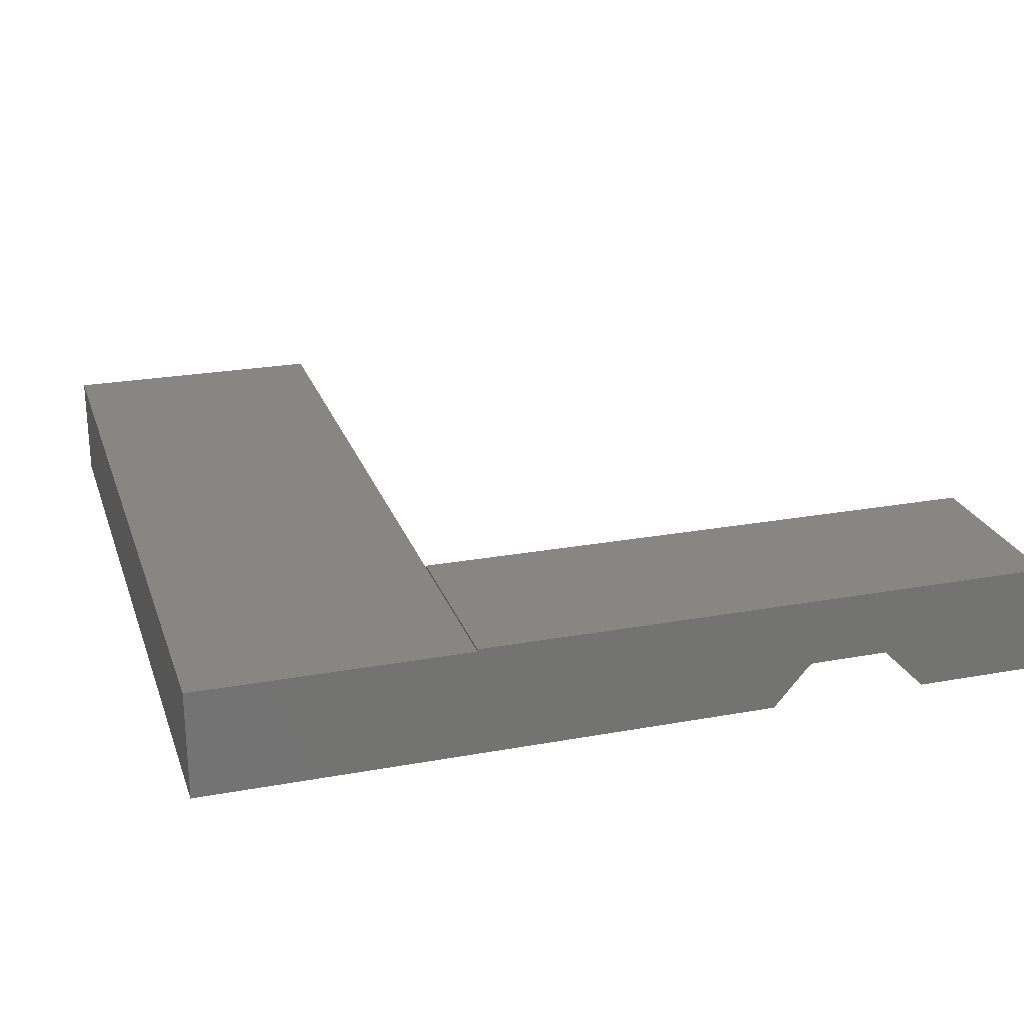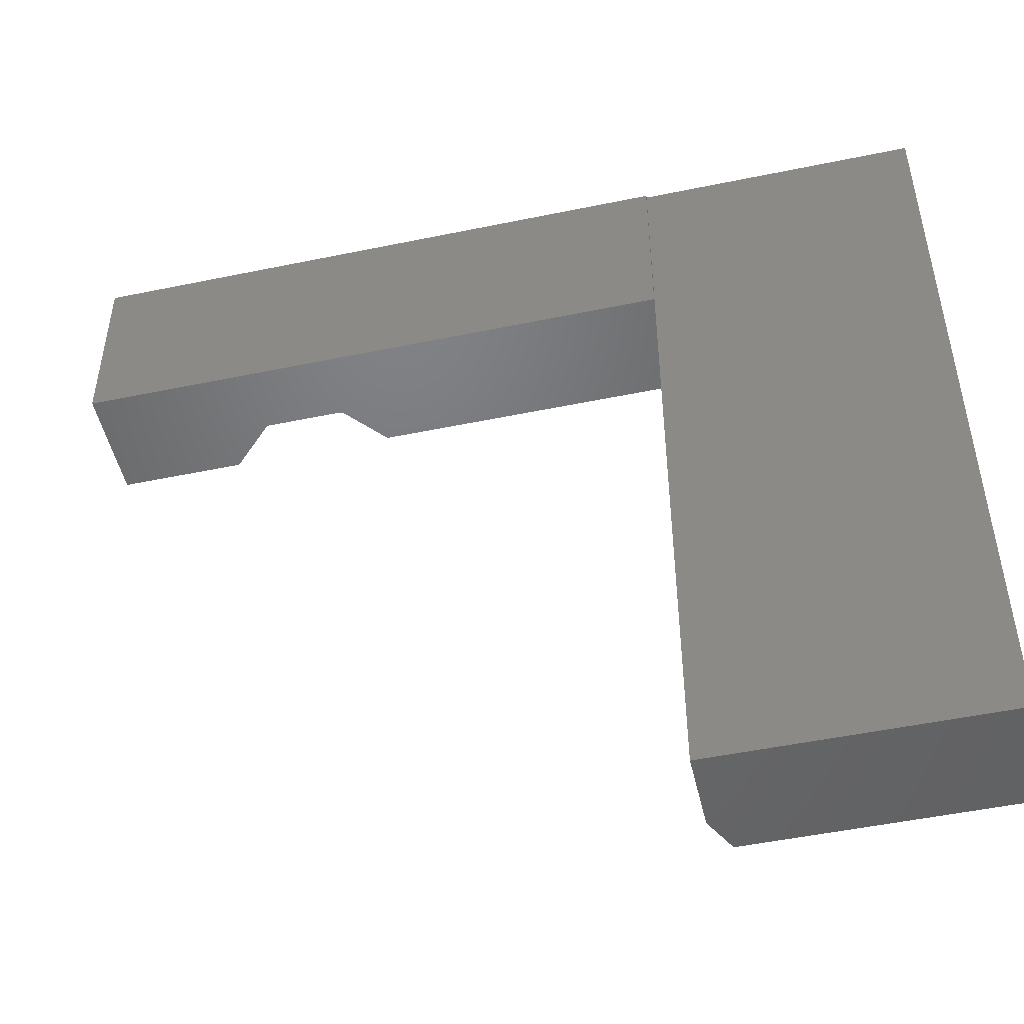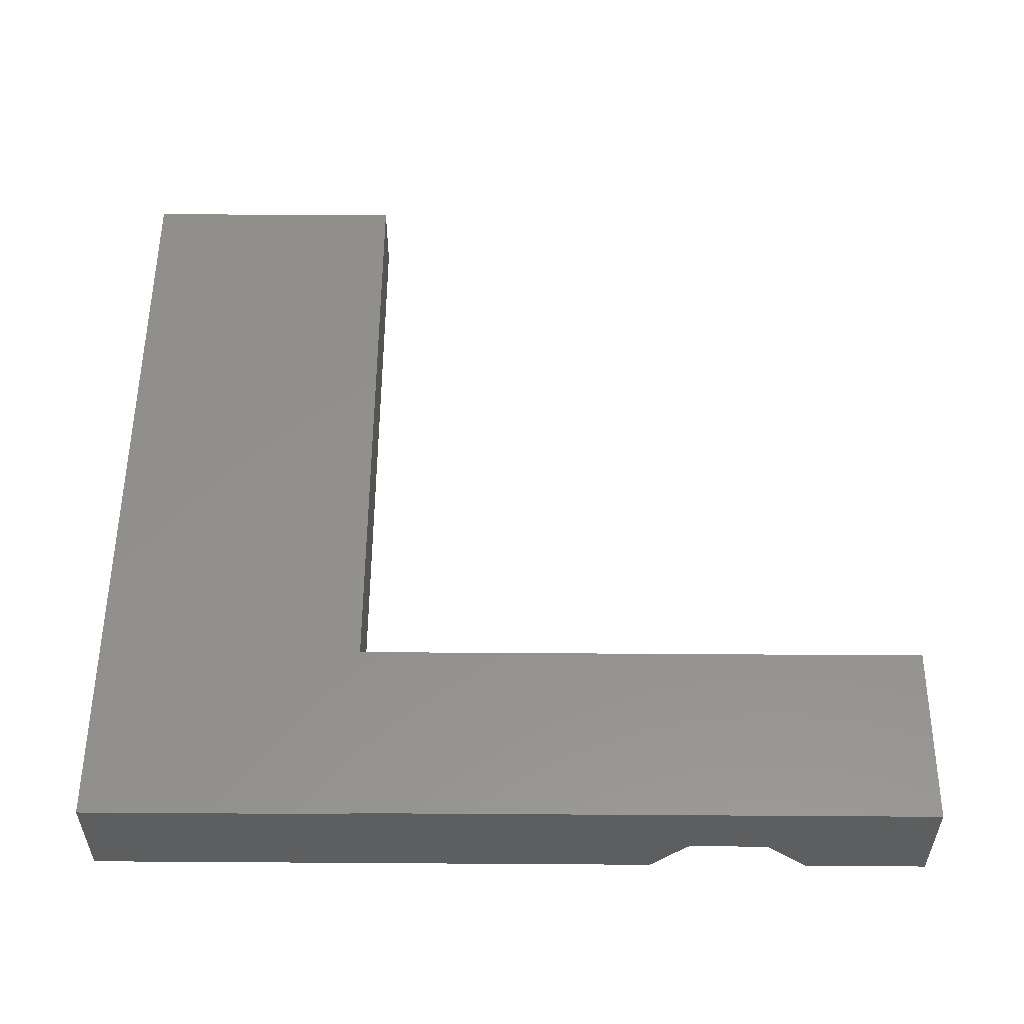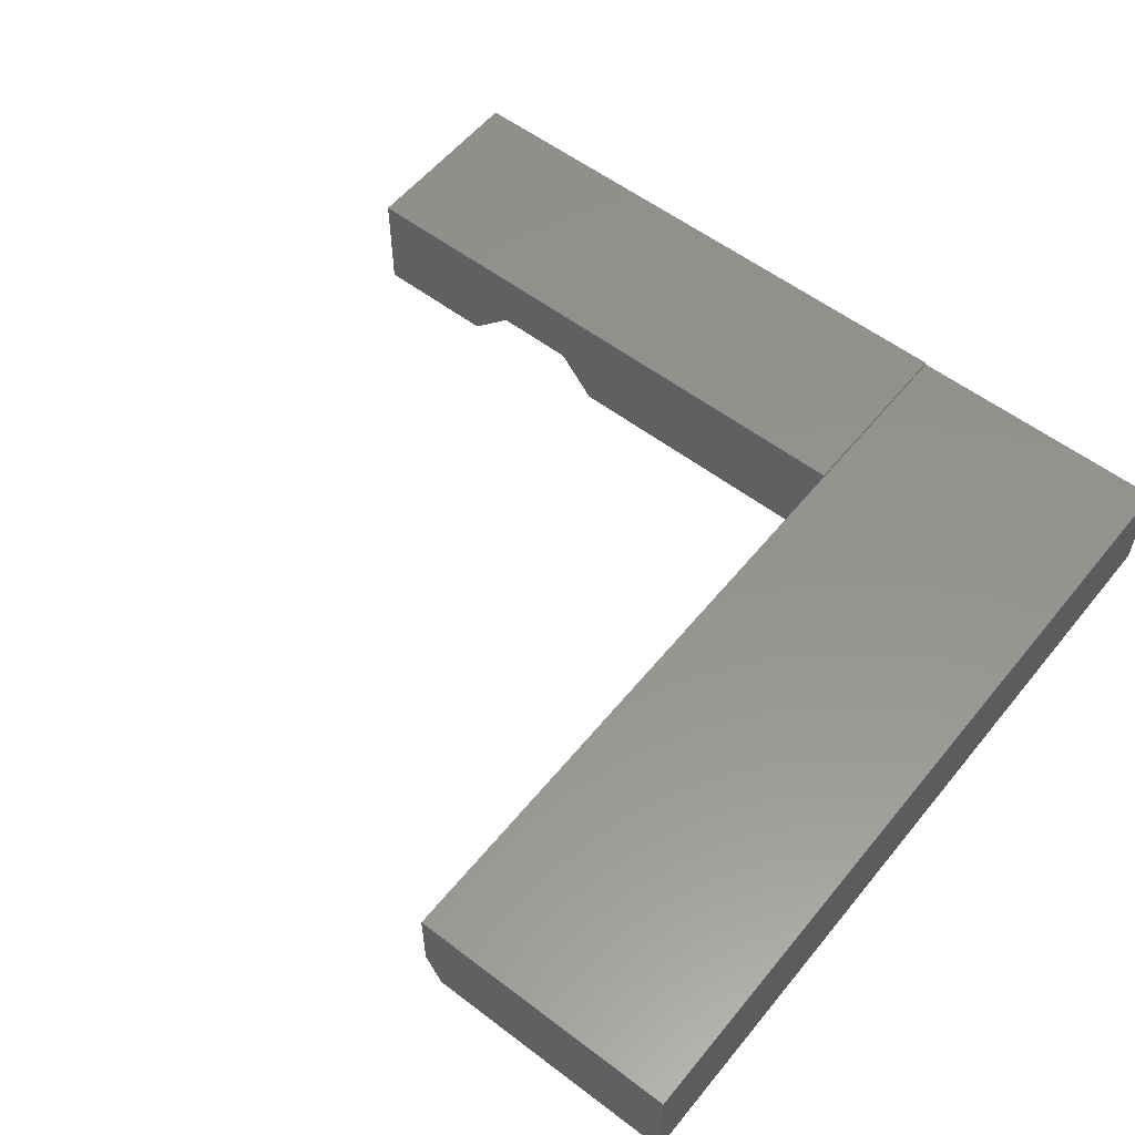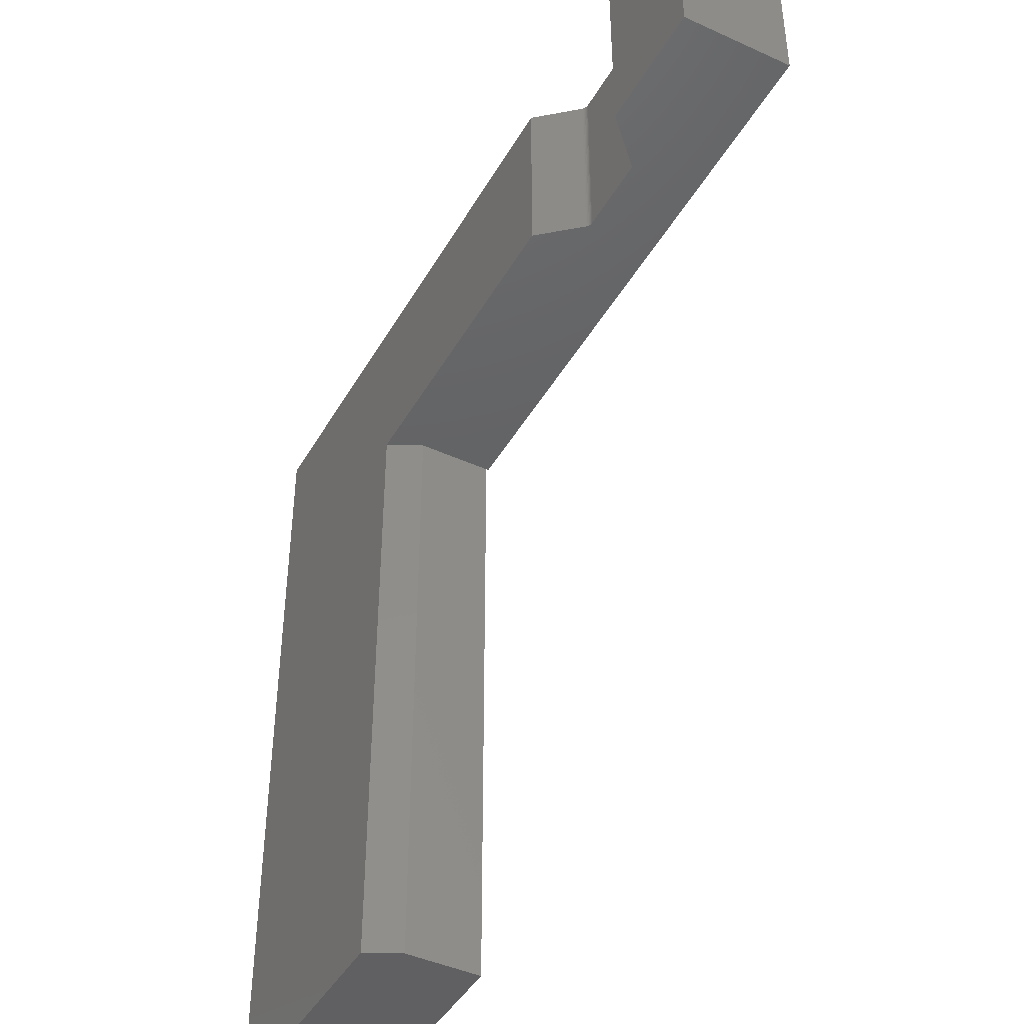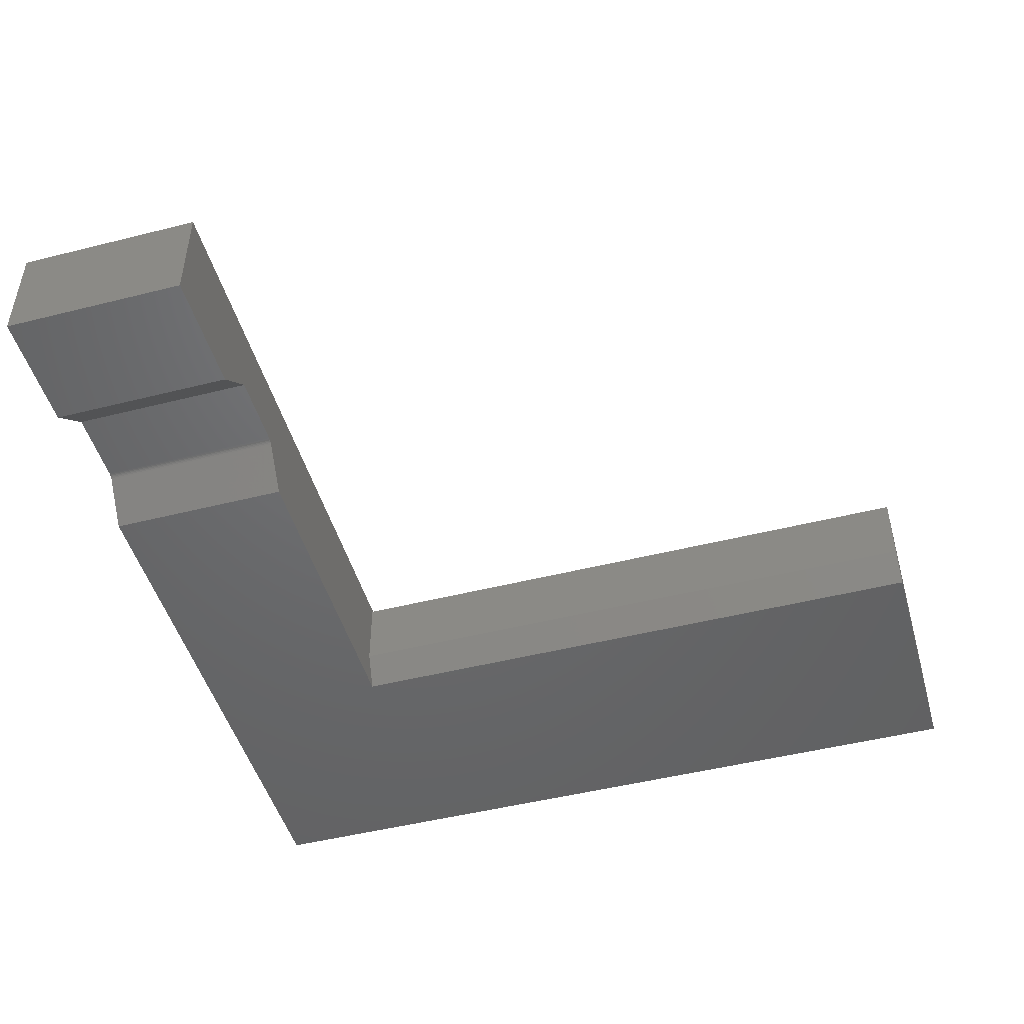
<metadata>
{"format":"stl","ext":"stl","renderer":"f3d","projection":"perspective","resolution":1024,"background":"white","views":[{"elev":24.0,"azim":-16.9,"up":"+Y"},{"elev":-49.7,"azim":-167.1,"up":"+Z"},{"elev":54.3,"azim":0.4,"up":"+Y"},{"elev":56.4,"azim":-141.5,"up":"+Y"},{"elev":-44.0,"azim":61.9,"up":"+Z"},{"elev":-48.0,"azim":105.8,"up":"+Y"}]}
</metadata>
<code>
# stl→obj: 35 verts, 66 faces
v 0.278 0 0
v 0.278 0 -0.1719
v 0.3098 0.03699 -3.469e-18
v 0.3098 0.03699 -0.1719
v -0.01562 0 -0.75
v -0.25 0 -0.75
v 0 0.03125 -0.75
v -0.25 0.1 -0.75
v 0 0.1 -0.75
v 0 0.03125 -0.1719
v 0 0.1 -0.1719
v -0.25 0 0
v -0.01562 0 -0.1719
v 0.3118 0.0387 -0.1719
v 0.3107 0.03793 -0.1719
v 0.313 0.03926 -0.1719
v 0.5391 0.1021 -0.1719
v 0.5391 0 -0.1719
v 0.4256 3.123e-17 -0.1719
v 0.3859 0.03972 -0.1719
v 0 0.1021 -0.1719
v 0.3157 0.03972 -0.1719
v 0.3143 0.0396 -0.1719
v 0.3107 0.03793 0
v 0 0.1 0
v 0.5391 0.1021 0
v 0 0.1021 0
v 0.313 0.03926 0
v 0.3118 0.0387 0
v 0.3859 0.03972 0
v 0.4256 3.123e-17 0
v 0.5391 0 0
v -0.25 0.1 0
v 0.3143 0.0396 0
v 0.3157 0.03972 -3.469e-18
f 1 2 3
f 3 2 4
f 5 6 7
f 7 6 8
f 7 8 9
f 10 7 11
f 11 7 9
f 1 12 2
f 2 12 13
f 12 6 13
f 13 6 5
f 14 15 16
f 17 18 19
f 17 19 20
f 17 20 11
f 17 11 21
f 4 2 13
f 4 13 10
f 4 10 11
f 4 11 15
f 11 20 22
f 11 22 23
f 11 23 16
f 11 16 15
f 3 12 1
f 3 24 12
f 25 26 27
f 28 24 29
f 30 31 32
f 30 32 26
f 30 26 25
f 30 25 33
f 33 12 24
f 33 24 28
f 33 28 34
f 33 34 35
f 33 35 30
f 13 5 10
f 10 5 7
f 33 8 12
f 12 8 6
f 27 21 25
f 25 21 11
f 25 11 33
f 33 11 9
f 33 9 8
f 35 22 30
f 30 22 20
f 28 23 34
f 34 23 22
f 34 22 35
f 23 28 16
f 16 28 29
f 16 29 14
f 14 29 24
f 14 24 15
f 15 24 3
f 15 3 4
f 17 21 26
f 26 21 27
f 32 18 26
f 26 18 17
f 19 18 31
f 31 18 32
f 30 20 31
f 31 20 19

</code>
